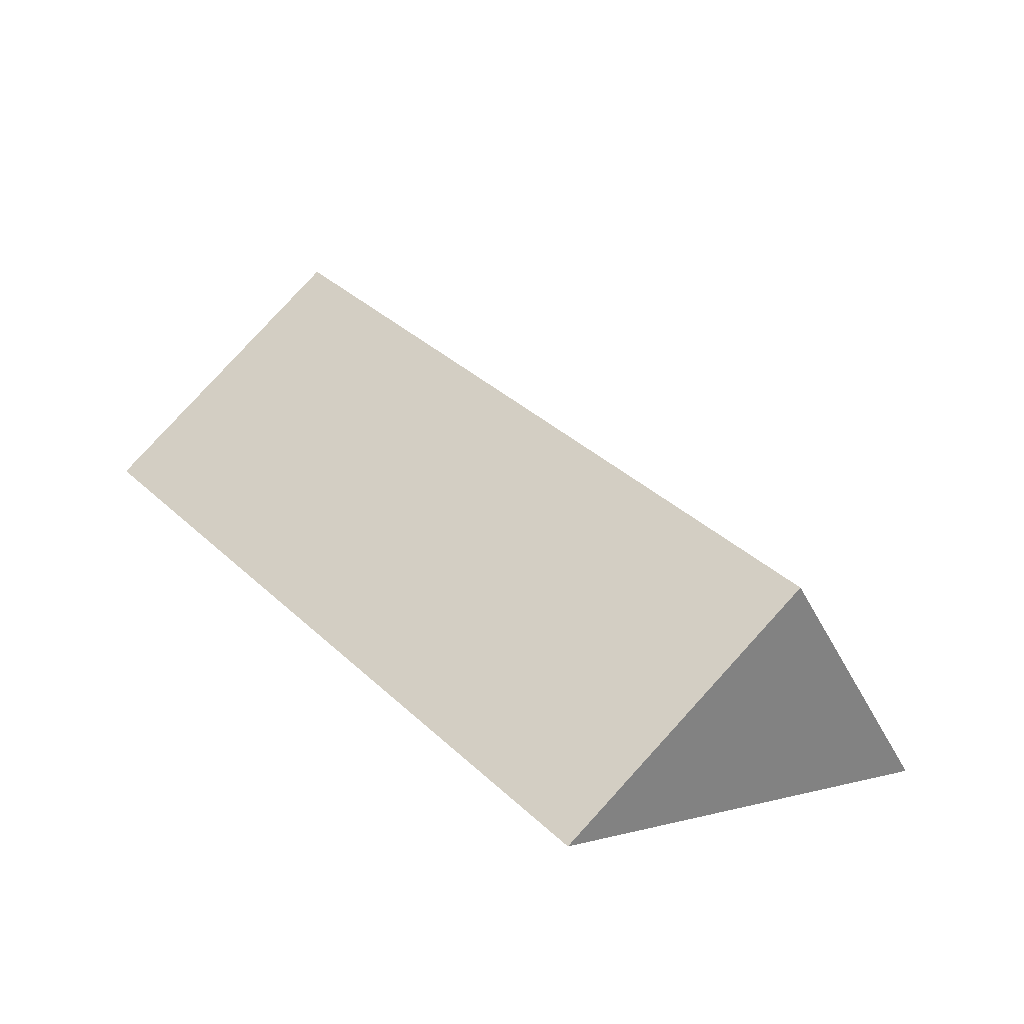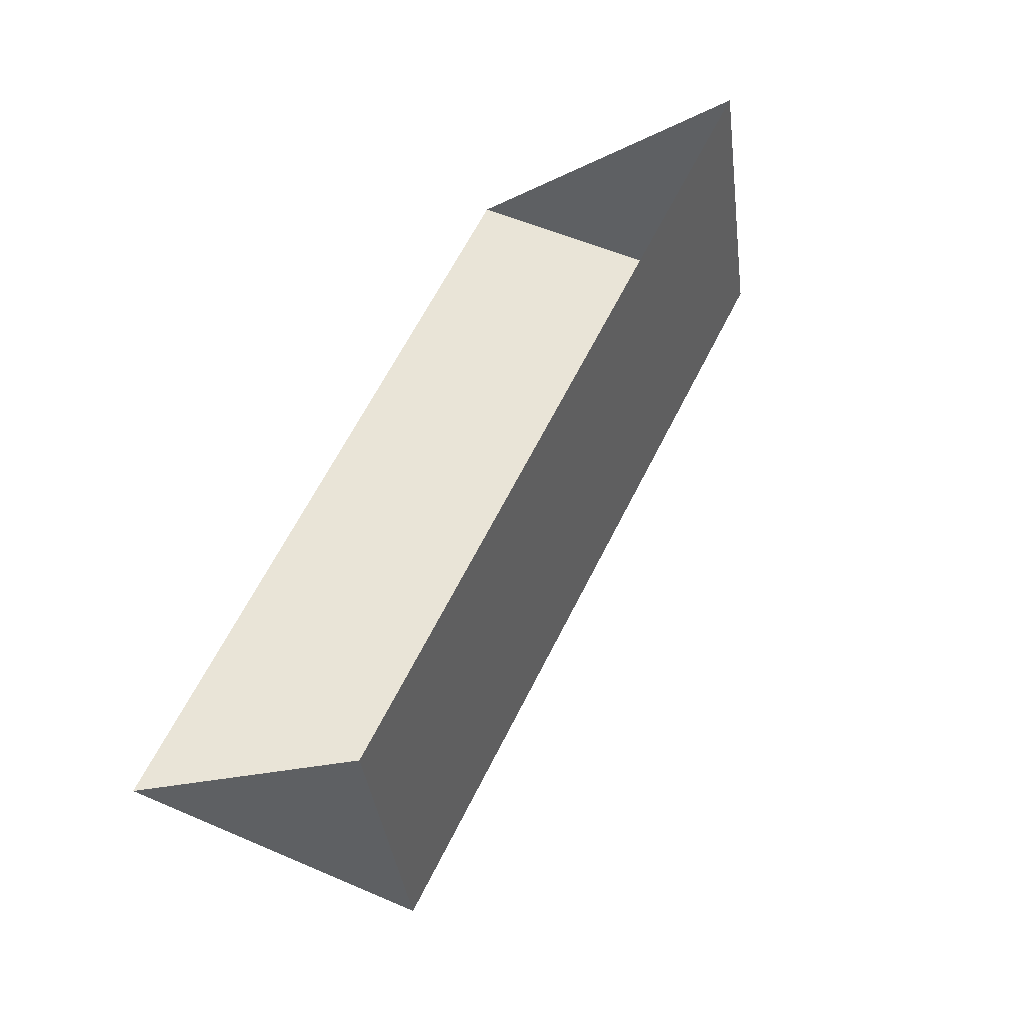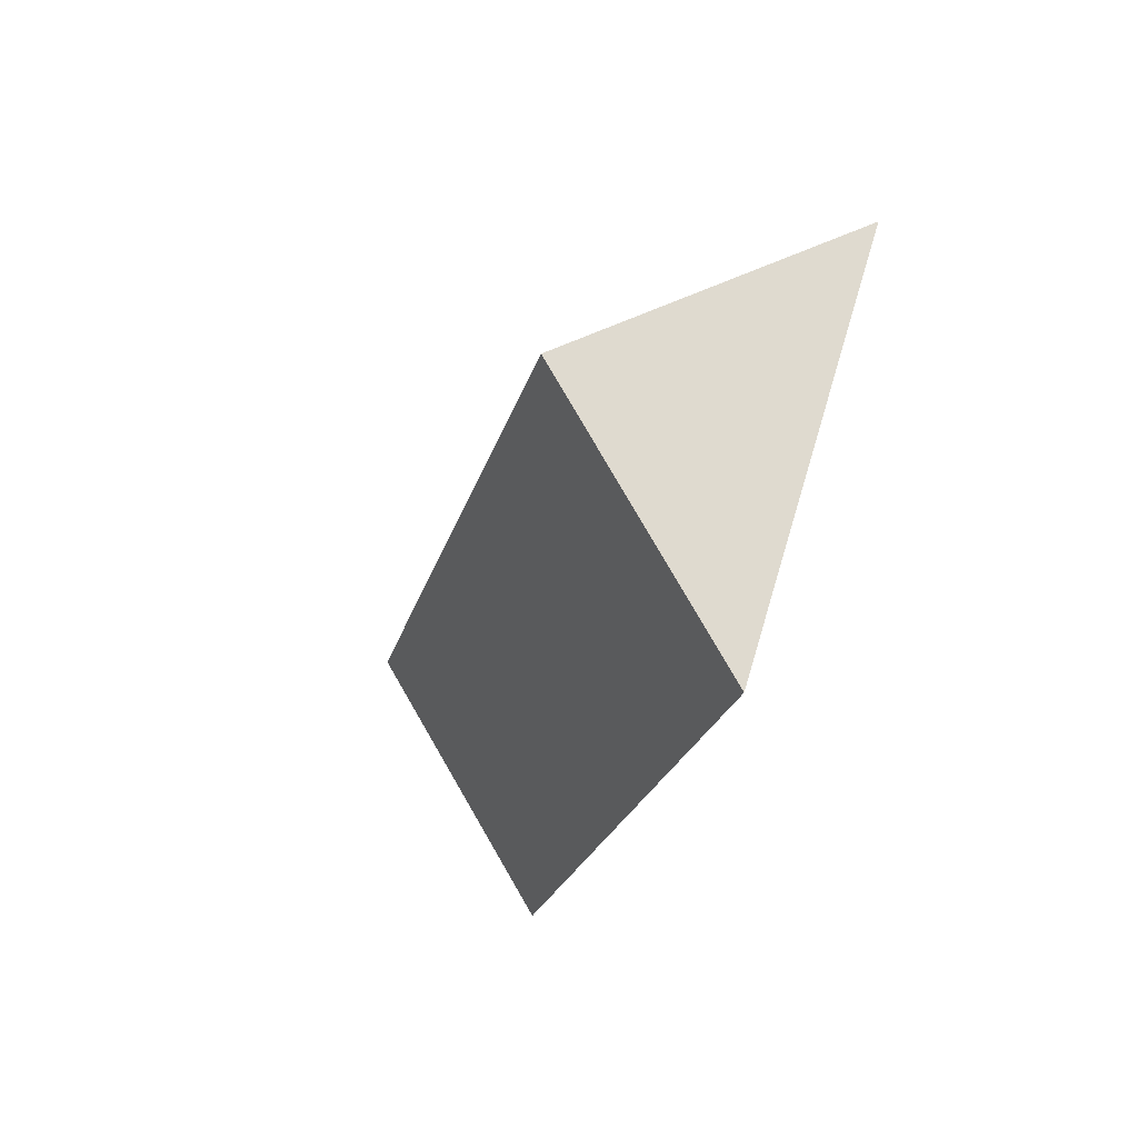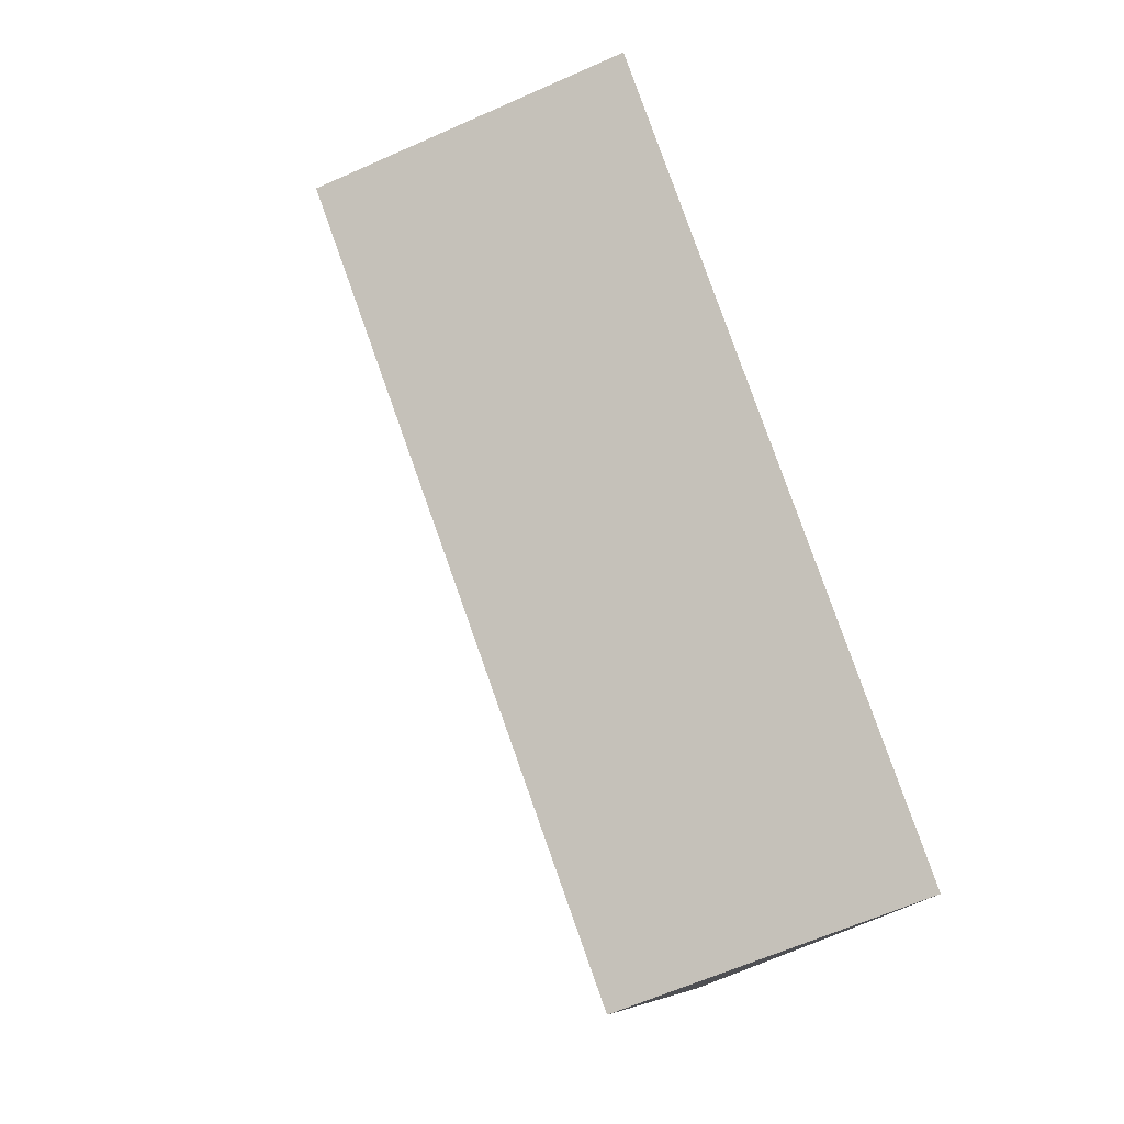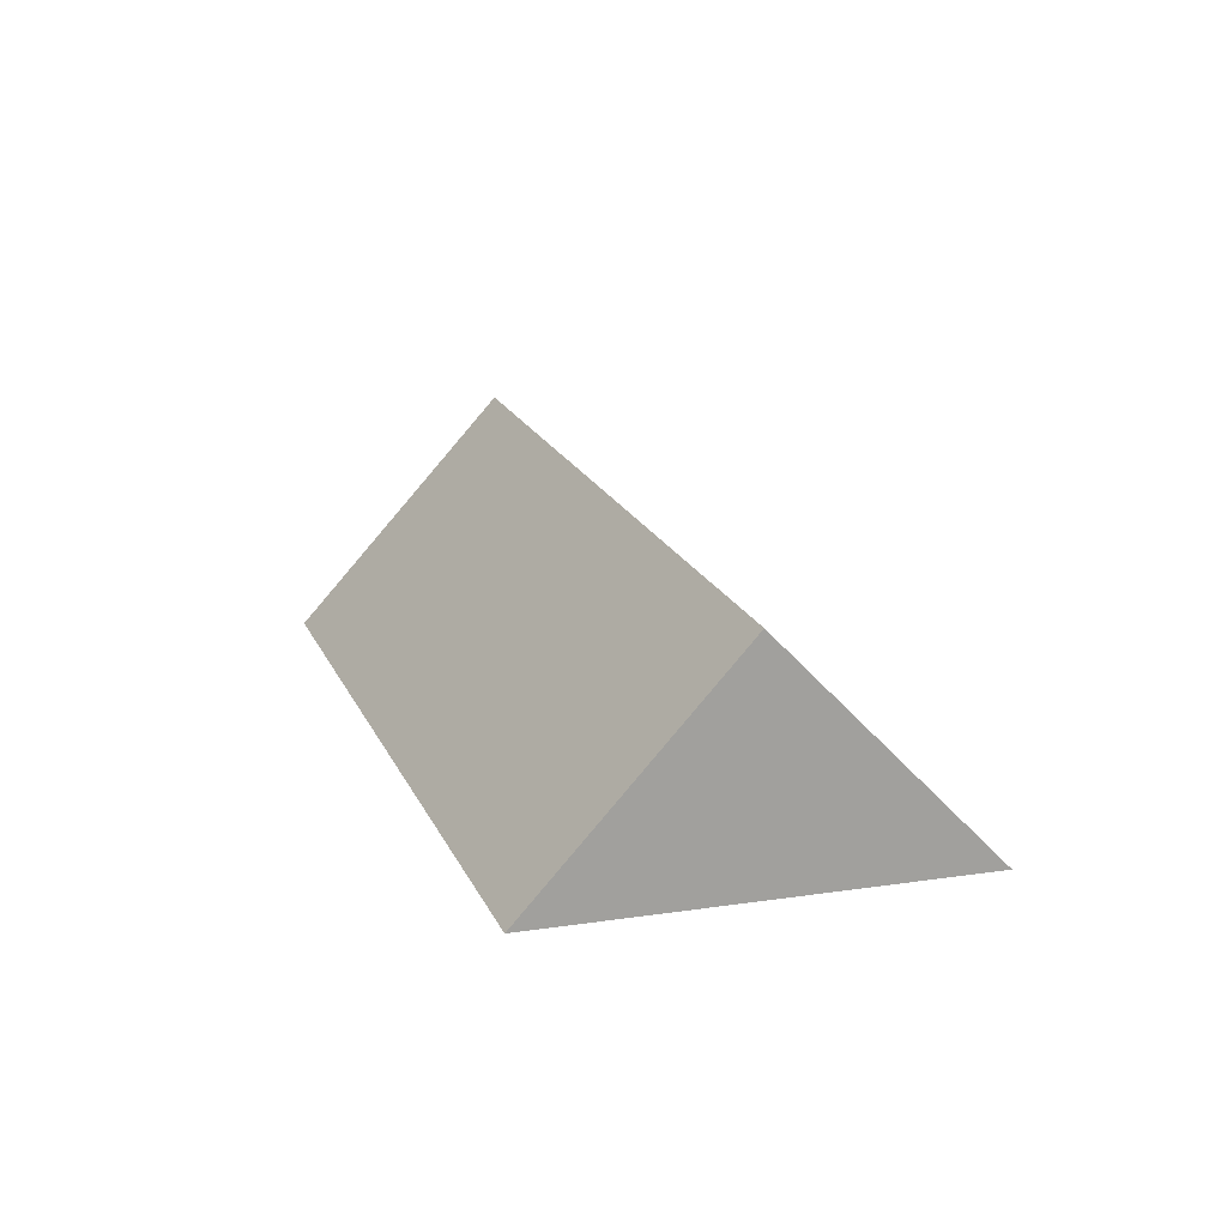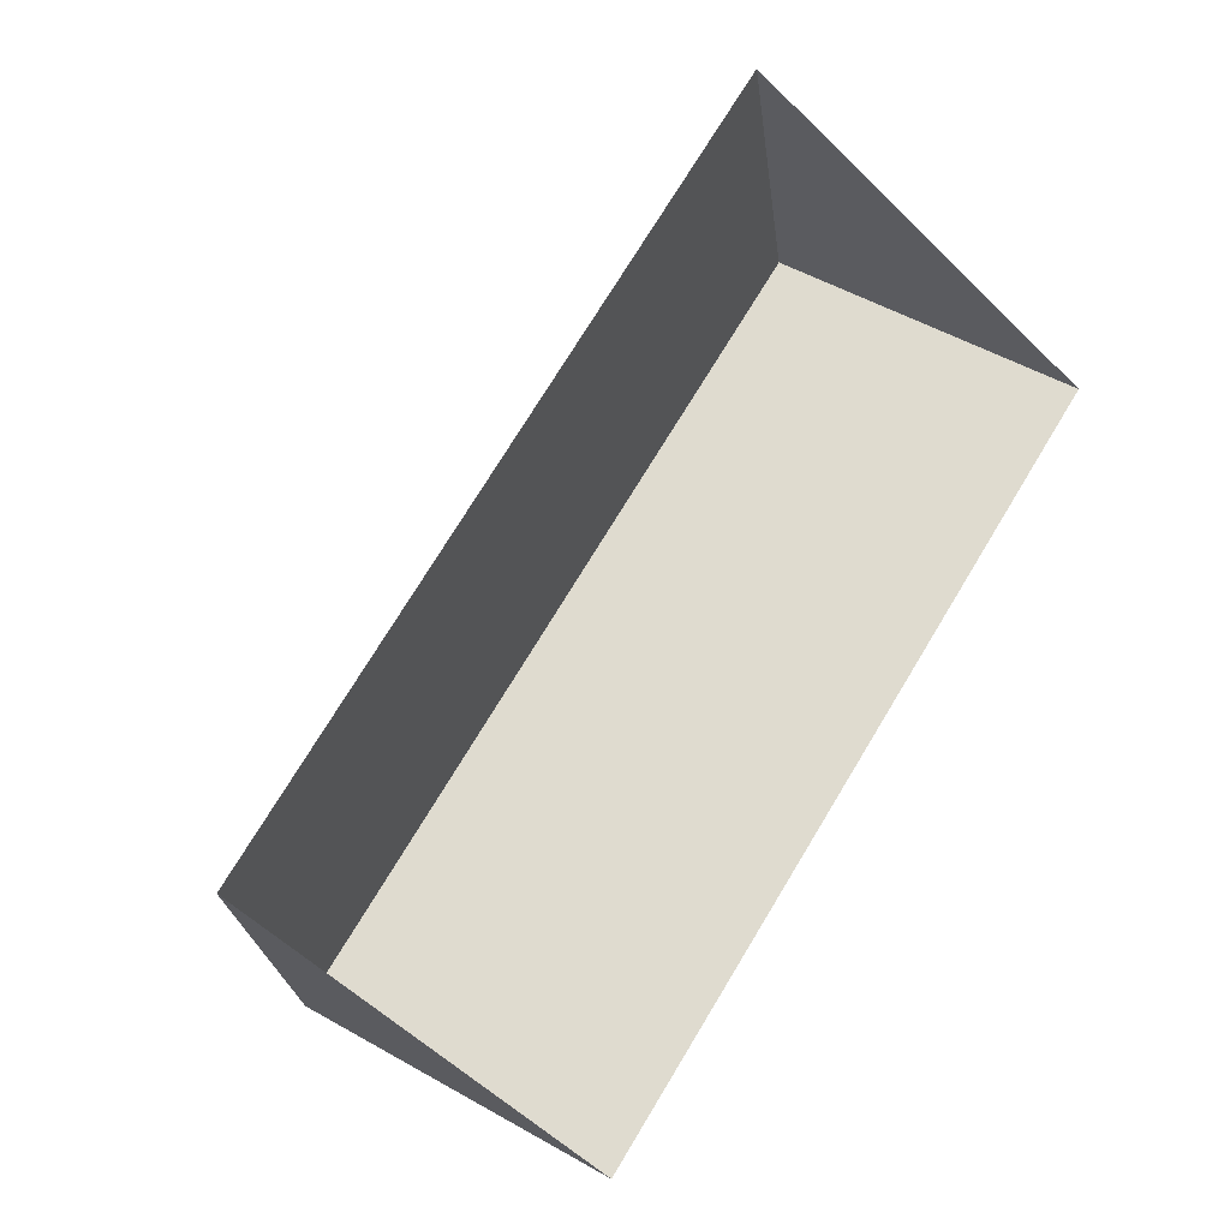
<metadata>
{"format":"obj","ext":"obj","renderer":"f3d","projection":"perspective","resolution":1024,"background":"white","views":[{"elev":-67.4,"azim":169.1,"up":"+Z"},{"elev":-58.0,"azim":43.6,"up":"+Z"},{"elev":-74.8,"azim":-110.5,"up":"+Z"},{"elev":20.1,"azim":-123.9,"up":"+Z"},{"elev":17.6,"azim":-160.6,"up":"+Y"},{"elev":1.2,"azim":-30.8,"up":"+Z"}]}
</metadata>
<code>
o BK39_500_017028_0006_roof
v 118.4 75 -291.4
v 267.3 75 -91.01
v 215.7 145 -52.9
v 67.15 144.4 -253.7
v 161.4 75 -12.89
v 13.31 75 -213.9
v 118.4 0 -291.4
v 267.3 0 -91.01
v 161.4 0 -12.89
v 13.31 0 -213.9
f 5 6 4 3
f 4 1 2 3
f 2 3 5
f 6 4 1

</code>
